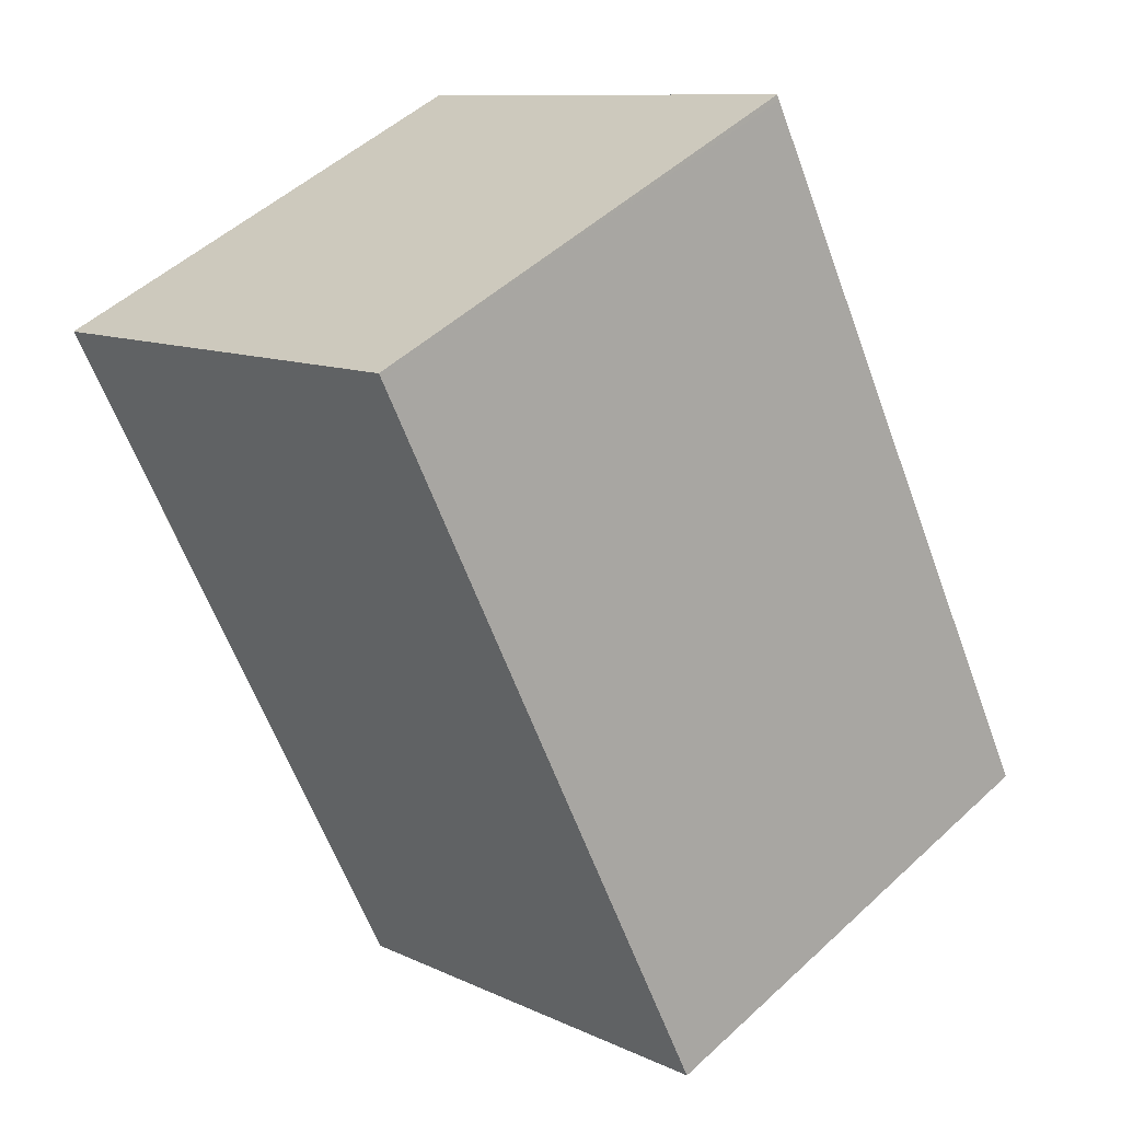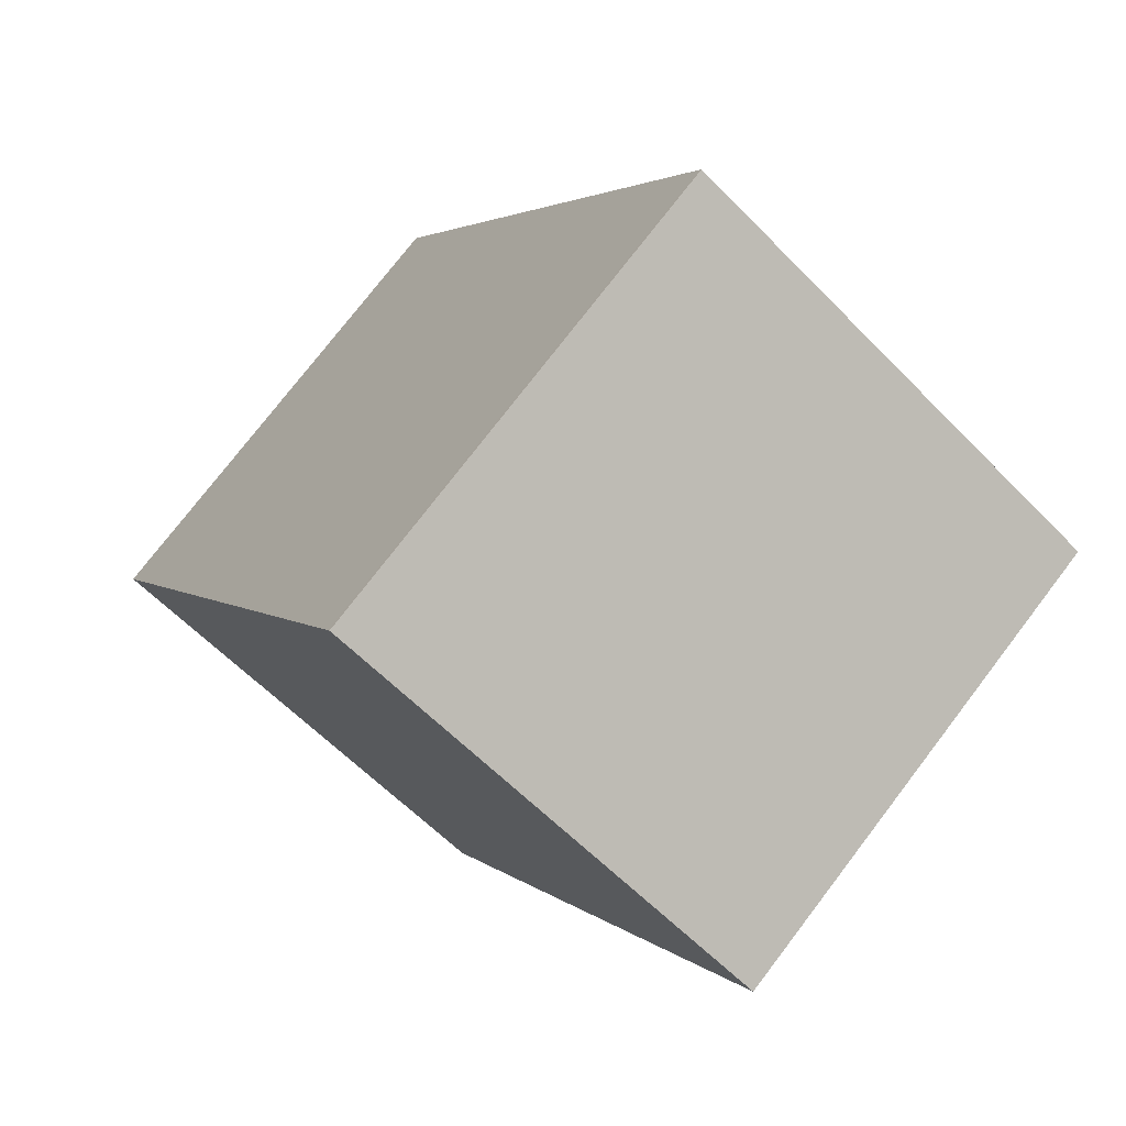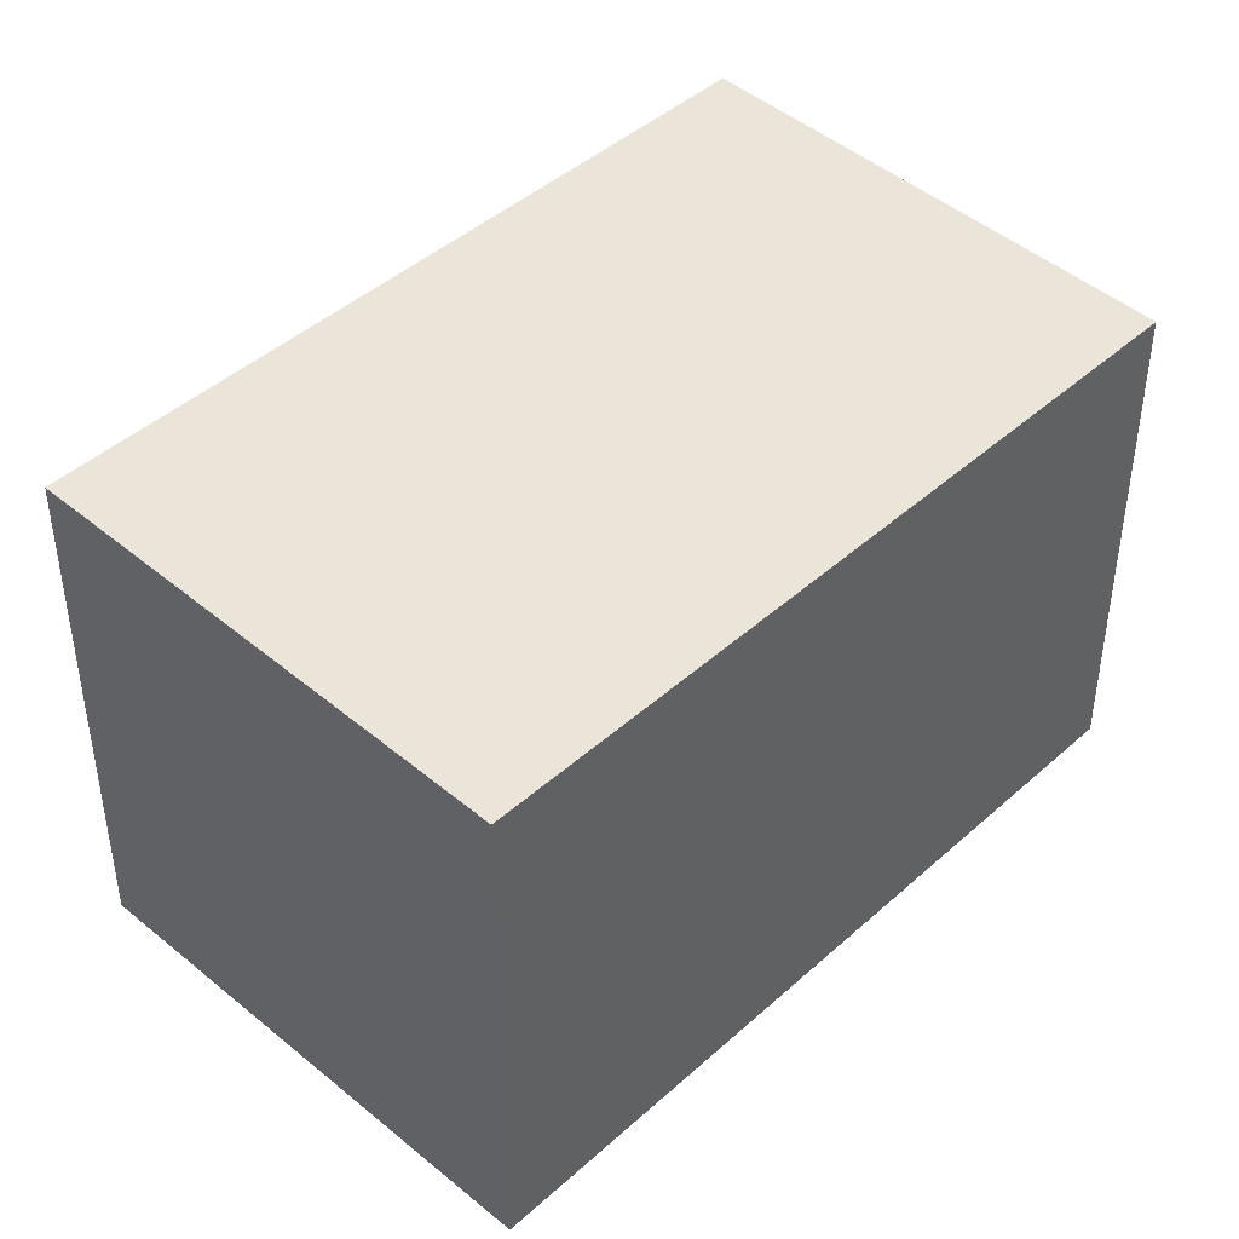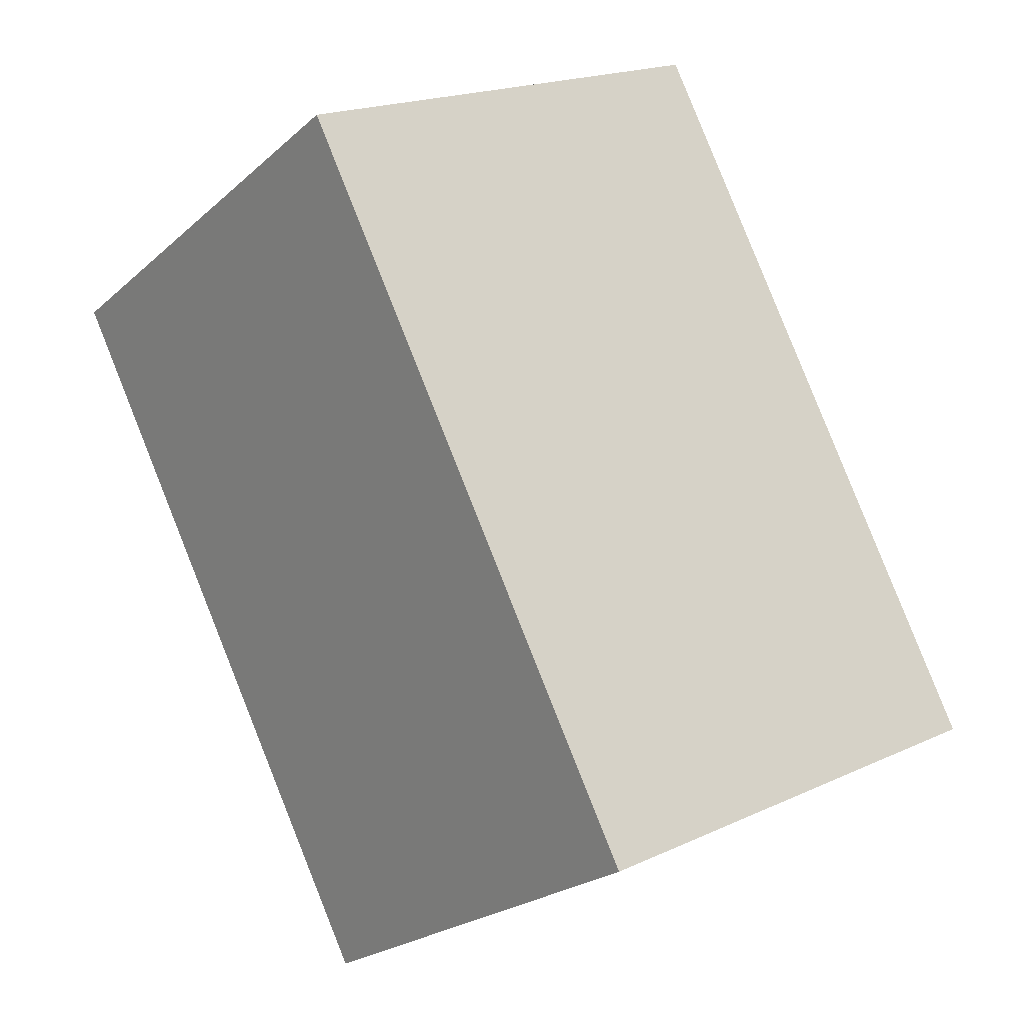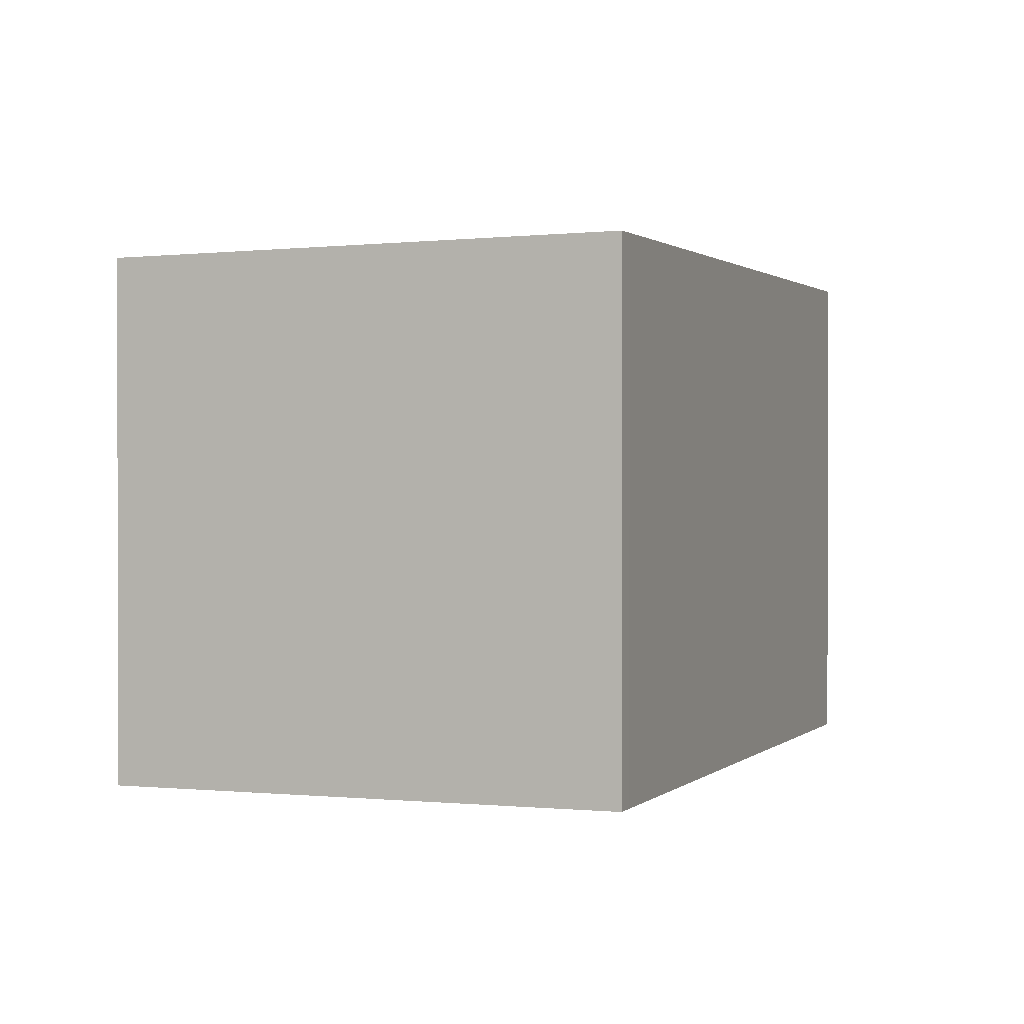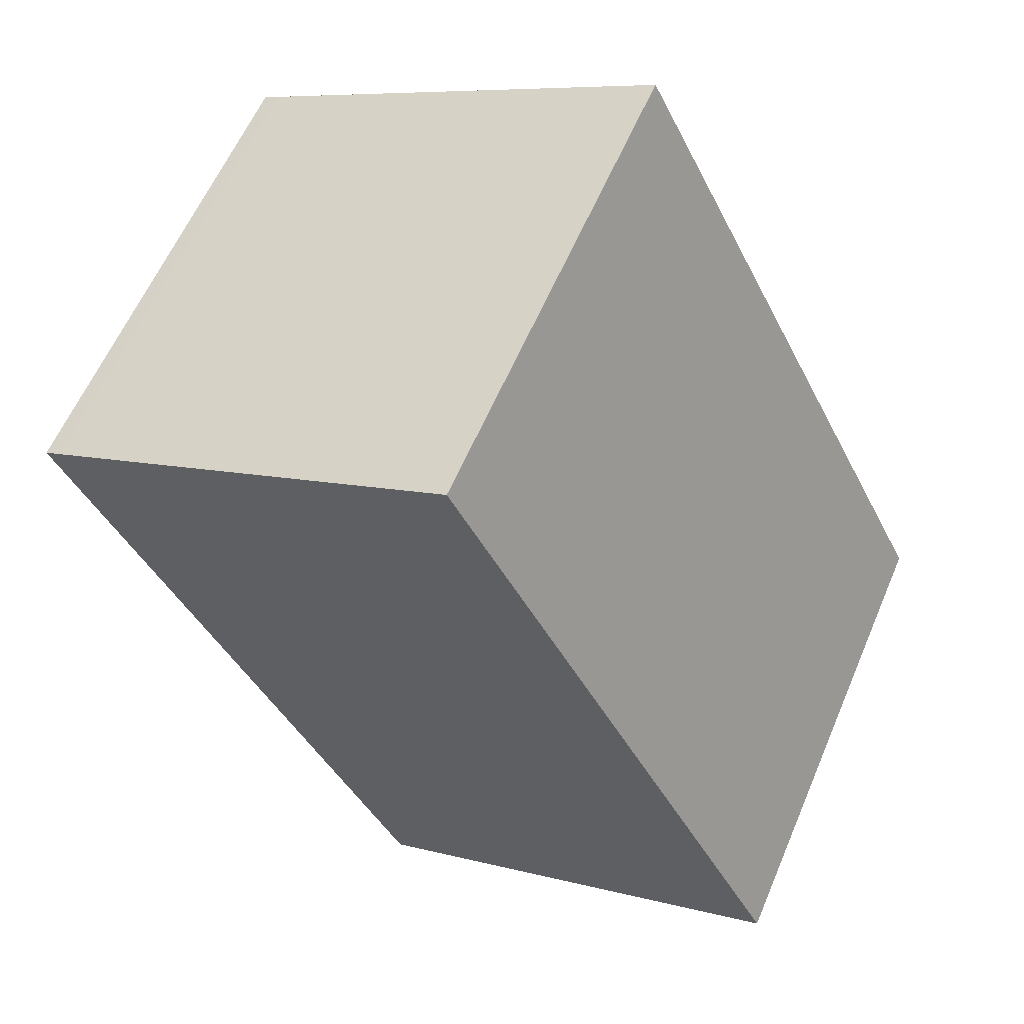
<metadata>
{"format":"obj","ext":"obj","renderer":"f3d","projection":"perspective","resolution":1024,"background":"white","views":[{"elev":10.3,"azim":-40.2,"up":"+Y"},{"elev":75.8,"azim":-142.6,"up":"+Y"},{"elev":44.3,"azim":-109.4,"up":"+Z"},{"elev":-23.0,"azim":-34.8,"up":"+Y"},{"elev":0.9,"azim":47.2,"up":"+Z"},{"elev":59.9,"azim":23.0,"up":"+Y"}]}
</metadata>
<code>
v -1842 -2481 2.616
v -1844 -2477 2.63
v -1842 -2476 2.67
v -1840 -2480 2.656
v -1844 -2477 2.629
v -1842 -2476 2.67
v -1844 -2477 2.631
v -1844 -2477 2.631
v -1842 -2481 2.617
v -1840 -2480 2.657
v -1842 -2481 2.618
v -1843 -2481 2.616
v -1843 -2481 2.616
v -1842 -2481 2.616
v -1842 -2481 0
v -1843 -2481 0
v -1844 -2477 2.631
v -1844 -2477 2.63
v -1844 -2477 0
v -1844 -2477 0
v -1842 -2476 2.67
v -1842 -2476 2.67
v -1842 -2476 0
v -1842 -2476 0
v -1842 -2481 2.617
v -1840 -2480 2.656
v -1840 -2480 0
v -1842 -2481 0
v -1844 -2477 2.63
v -1844 -2477 2.629
v -1844 -2477 0
v -1844 -2477 0
v -1840 -2480 2.657
v -1842 -2476 2.67
v -1842 -2476 0
v -1840 -2480 0
v -1842 -2476 2.67
v -1844 -2477 2.631
v -1844 -2477 0
v -1842 -2476 0
v -1842 -2481 2.616
v -1842 -2481 2.617
v -1842 -2481 0
v -1842 -2481 0
v -1840 -2480 2.656
v -1840 -2480 2.657
v -1840 -2480 0
v -1840 -2480 0
v -1844 -2477 2.629
v -1843 -2481 2.616
v -1843 -2481 0
v -1844 -2477 0
v -1842 -2481 0
v -1844 -2477 0
v -1842 -2476 0
v -1840 -2480 0
f 12 5 8 11
f 8 5 2 7
f 7 3 6 8
f 11 8 6 10
f 10 4 9 11
f 11 9 1 12
f 14 15 16 13
f 18 19 20 17
f 22 23 24 21
f 26 27 28 25
f 30 31 32 29
f 34 35 36 33
f 38 39 40 37
f 42 43 44 41
f 46 47 48 45
f 50 51 52 49
f 54 55 56 53

</code>
